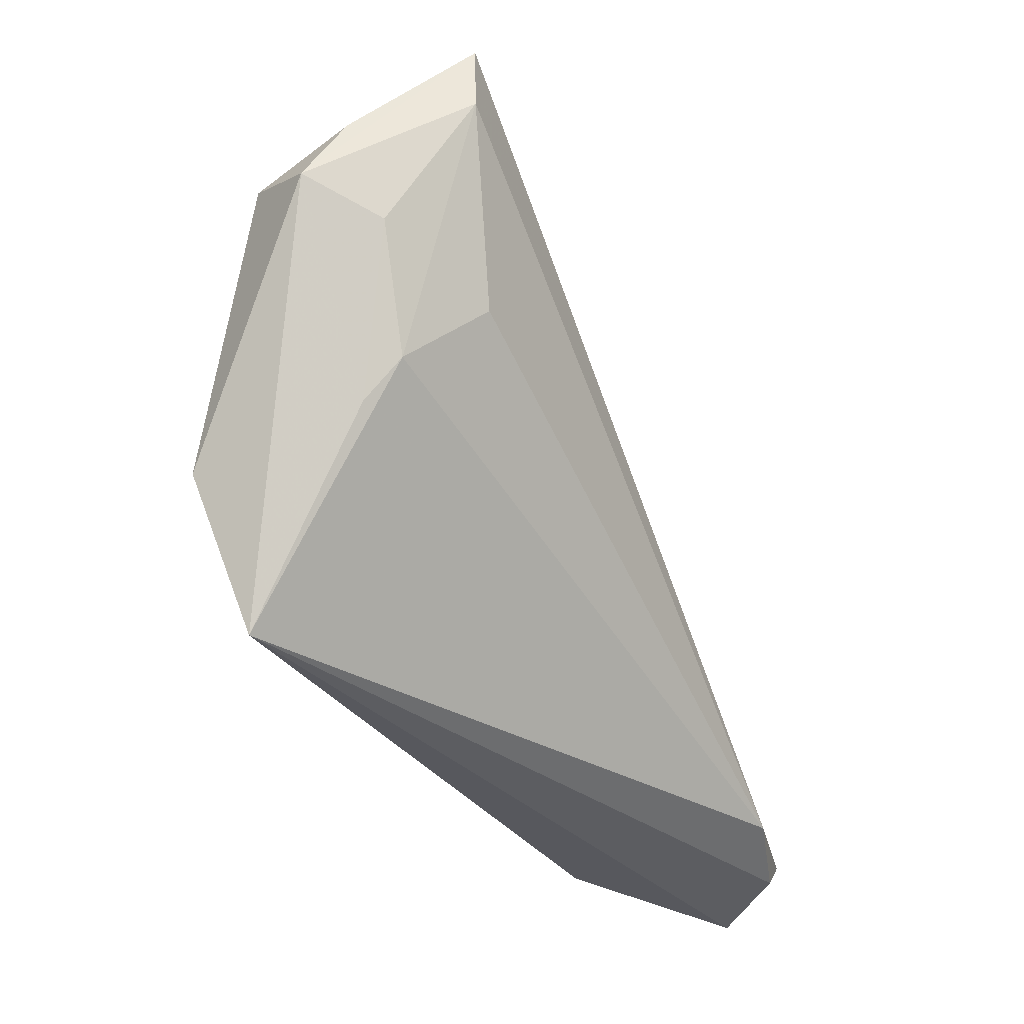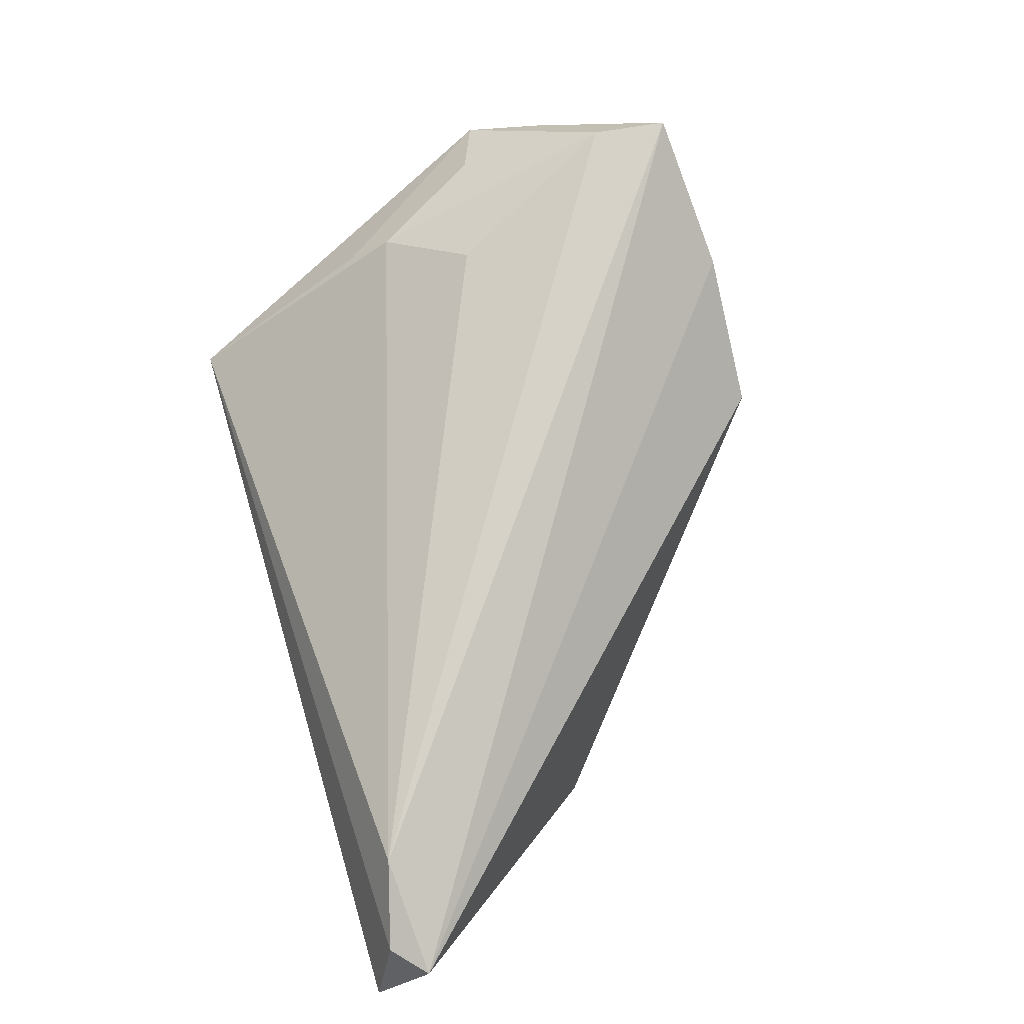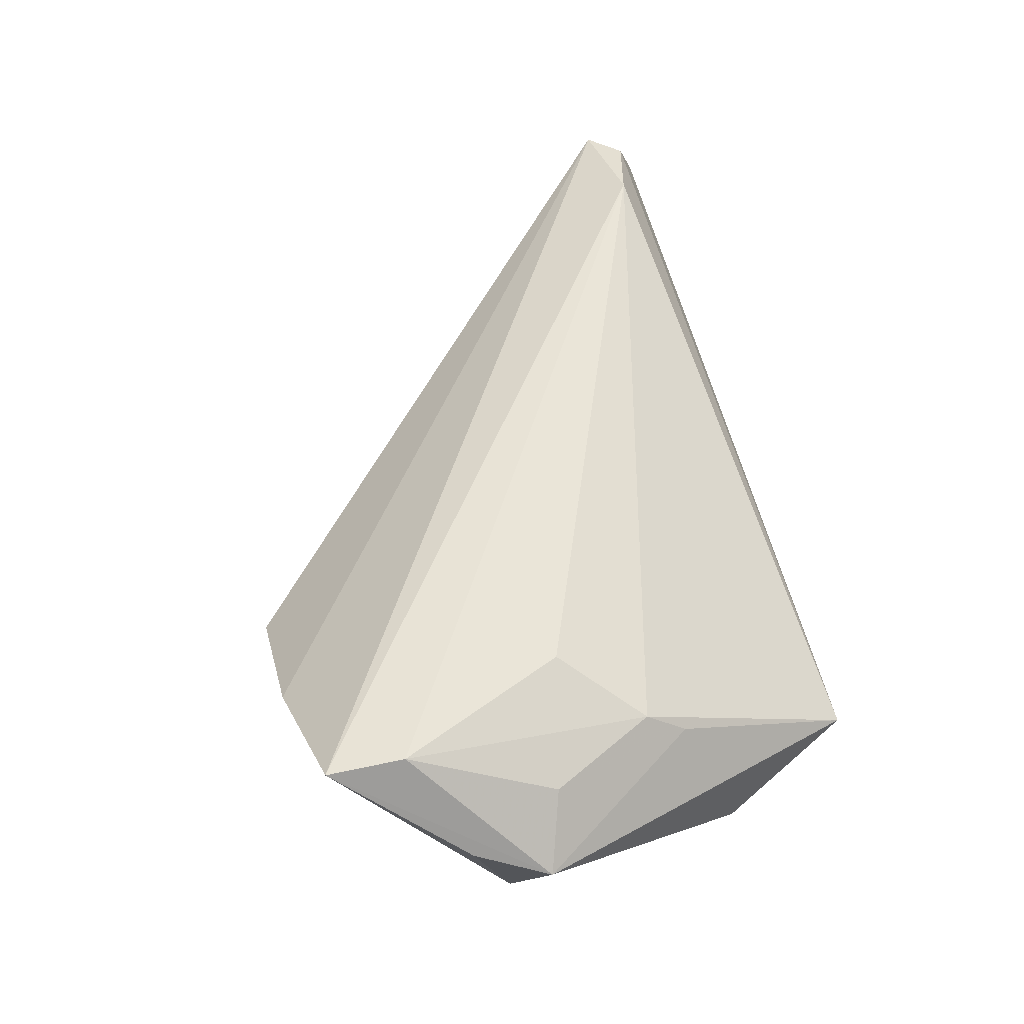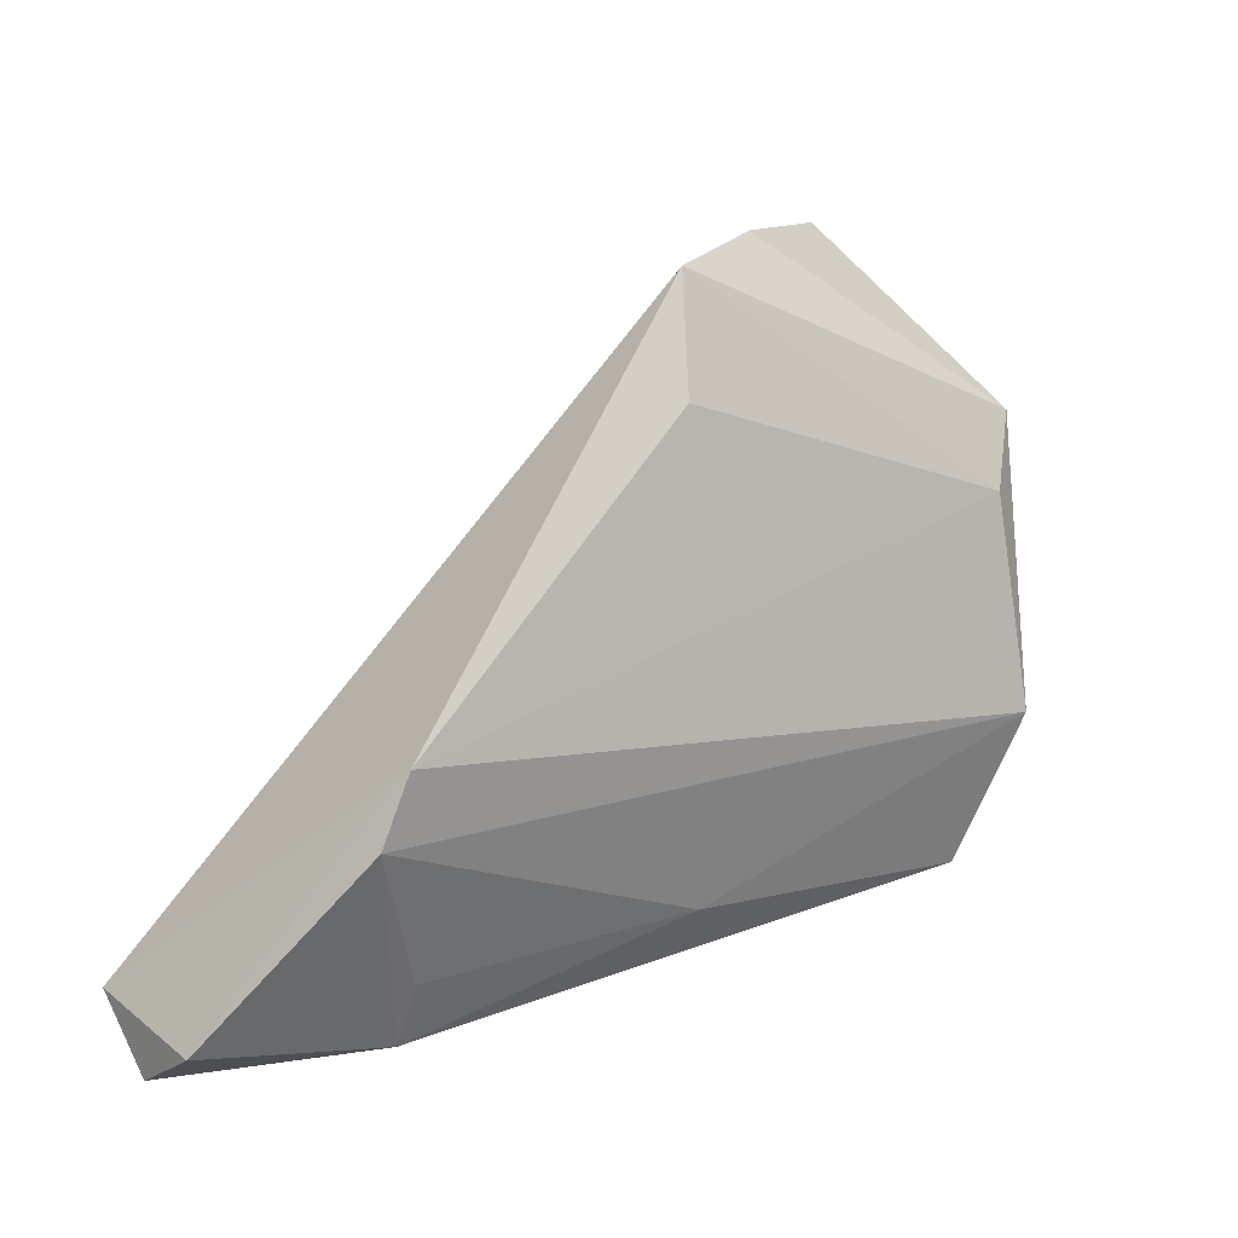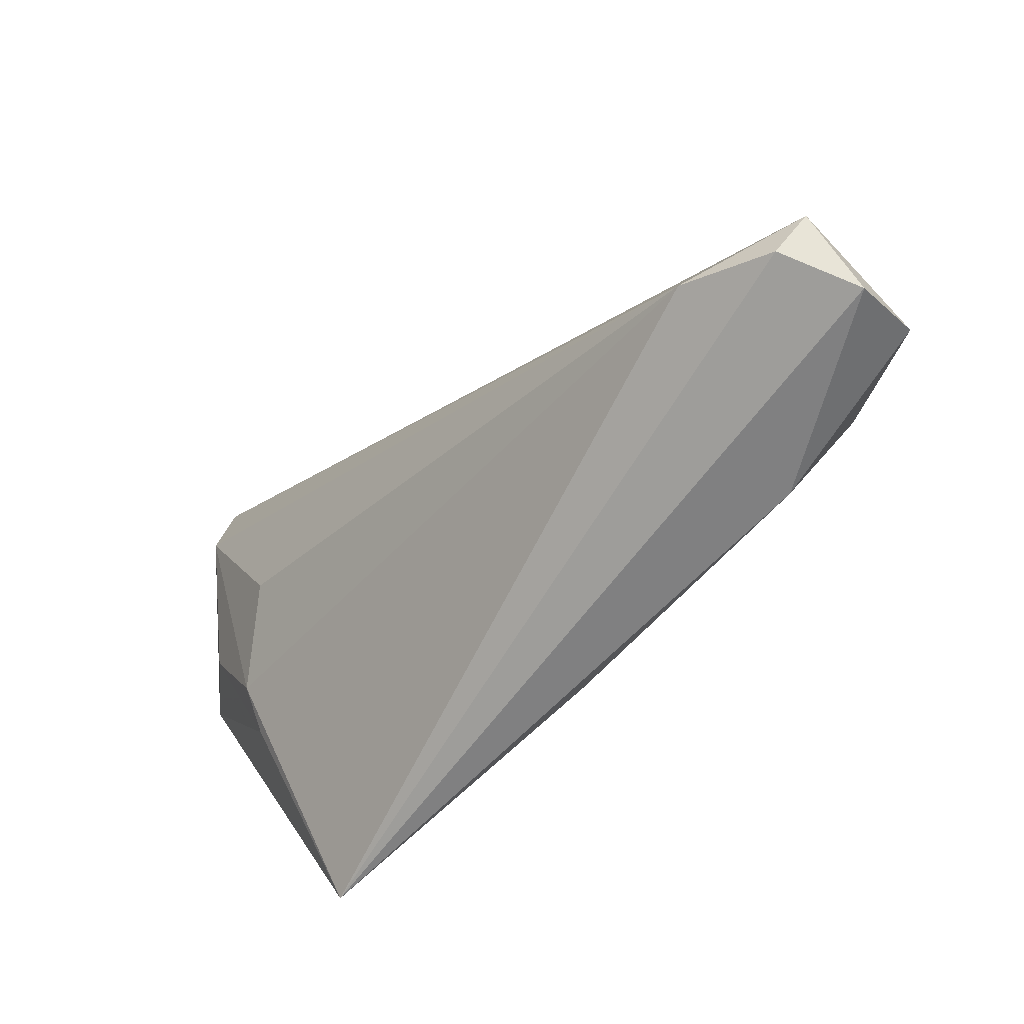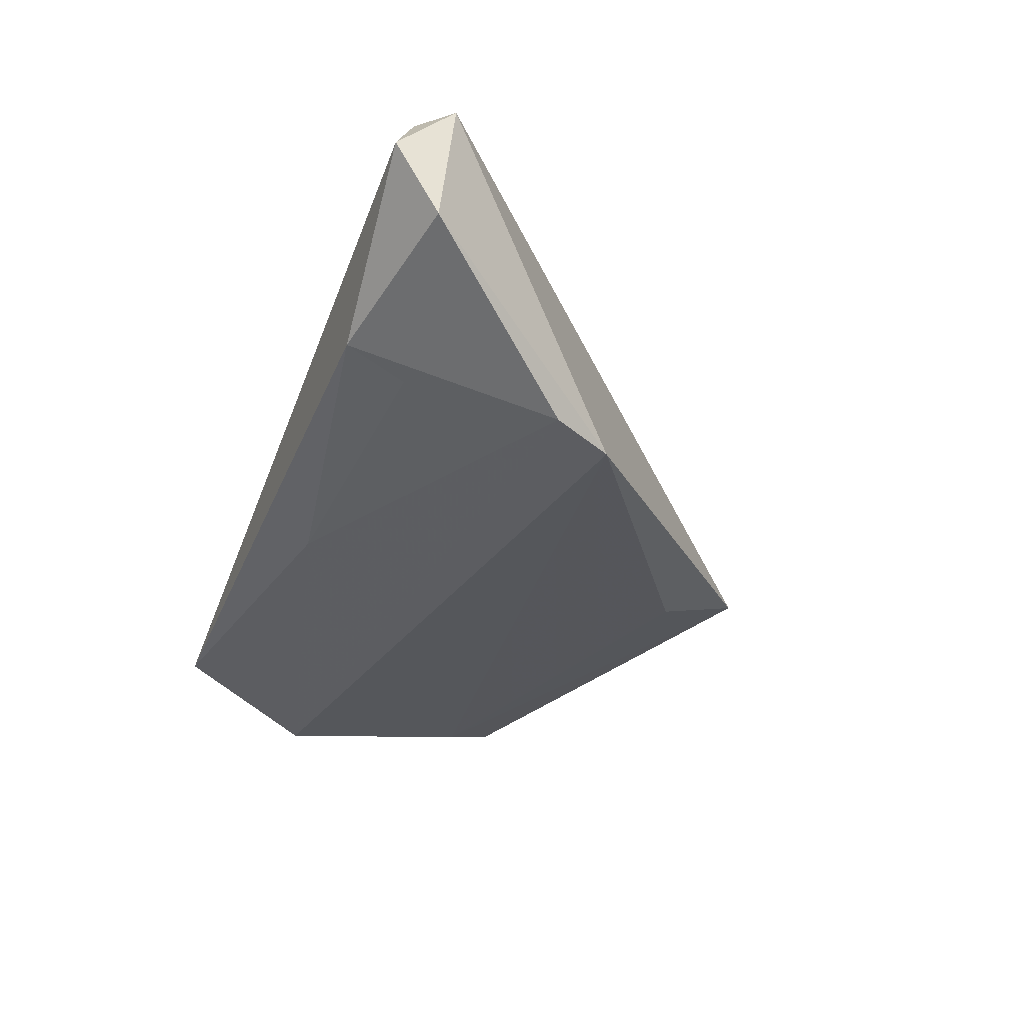
<metadata>
{"format":"obj","ext":"obj","renderer":"f3d","projection":"perspective","resolution":1024,"background":"white","views":[{"elev":-30.7,"azim":-63.4,"up":"+Y"},{"elev":77.3,"azim":70.0,"up":"+Z"},{"elev":52.5,"azim":-108.8,"up":"+Z"},{"elev":15.5,"azim":141.3,"up":"+Y"},{"elev":-66.1,"azim":43.9,"up":"+Y"},{"elev":-34.5,"azim":66.4,"up":"+Z"}]}
</metadata>
<code>
v 0.04154 0.0001911 -0.01604
v -0.03842 -0.004507 0.003544
v -0.04766 0.02677 0.005522
v 0.03798 -0.03183 -0.007068
v 0.00308 -0.02457 -0.01203
v 0.05454 -0.03044 0.01412
v -0.01932 0.04292 0.006657
v -0.0294 0.009894 0.01432
v 0.05894 -0.02683 0.01371
v 0.05894 -0.02865 -0.002892
v 0.05894 -0.03408 0.005967
v 0.03756 -0.02438 -0.00997
v 0.002389 0.02877 -0.009002
v -0.04254 -0.01102 -0.01541
v -0.001679 0.04157 -0.002953
v -0.04689 0.02189 -0.006518
v -0.04416 0.01472 0.008762
v 0.04457 -0.007525 -0.01532
v -0.03756 0.04157 0.01641
v -0.03602 -0.0289 -0.01093
v -0.03744 0.0005594 0.007736
v -0.0416 0.01389 -0.01088
v -0.05161 0.01804 0.002331
v 0.04418 -0.02687 0.01732
v -0.039 0.03217 0.01732
f 7 16 19
f 7 15 16
f 19 16 3
f 3 23 19
f 16 23 3
f 15 7 9
f 19 24 9
f 9 7 19
f 9 1 15
f 10 1 9
f 14 23 16
f 20 23 14
f 15 1 13
f 25 24 19
f 19 23 25
f 20 24 21
f 16 15 22
f 15 13 22
f 22 14 16
f 1 14 22
f 22 13 1
f 18 14 1
f 18 1 10
f 10 4 18
f 10 9 11
f 11 4 10
f 20 4 11
f 2 23 20
f 20 21 2
f 17 25 23
f 17 21 25
f 23 2 17
f 17 2 21
f 24 25 8
f 8 21 24
f 25 21 8
f 5 4 20
f 20 14 5
f 14 18 5
f 6 9 24
f 6 11 9
f 6 24 20
f 20 11 6
f 12 18 4
f 4 5 12
f 12 5 18

</code>
